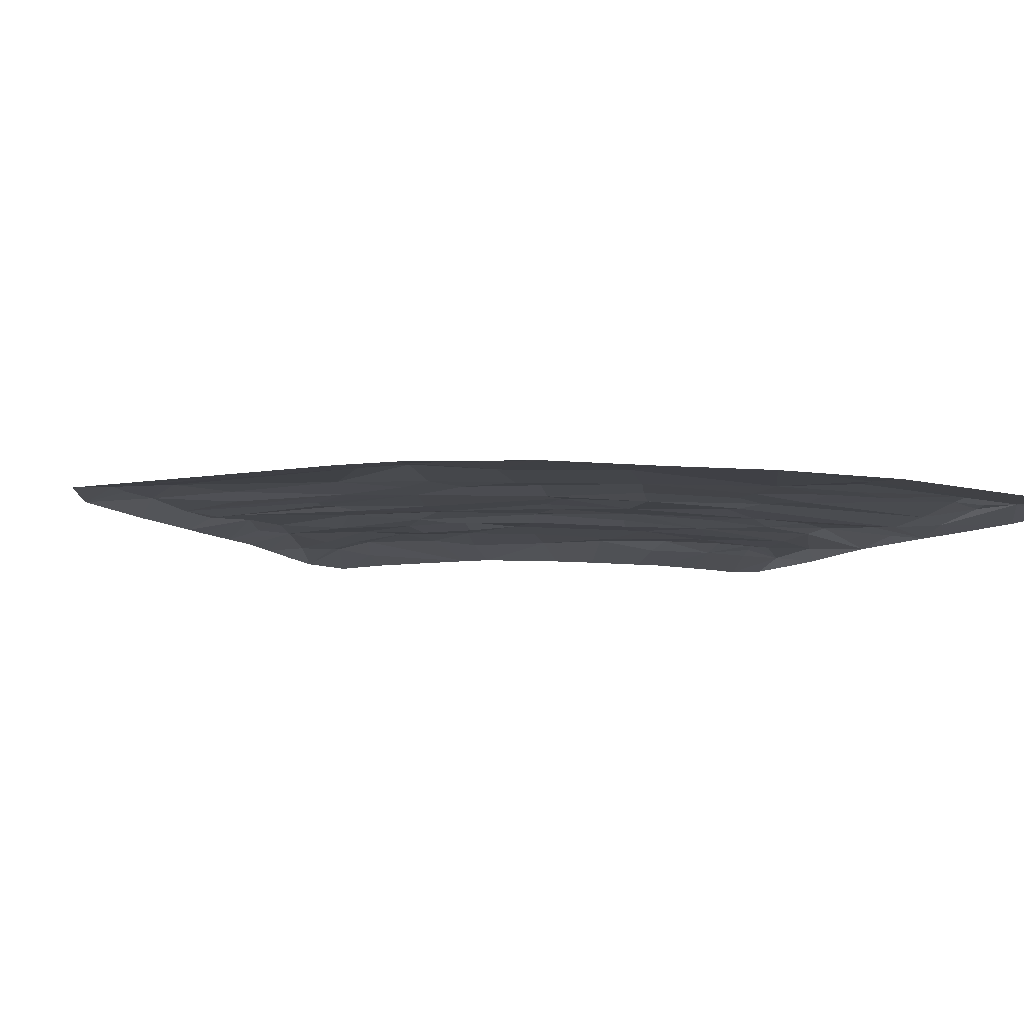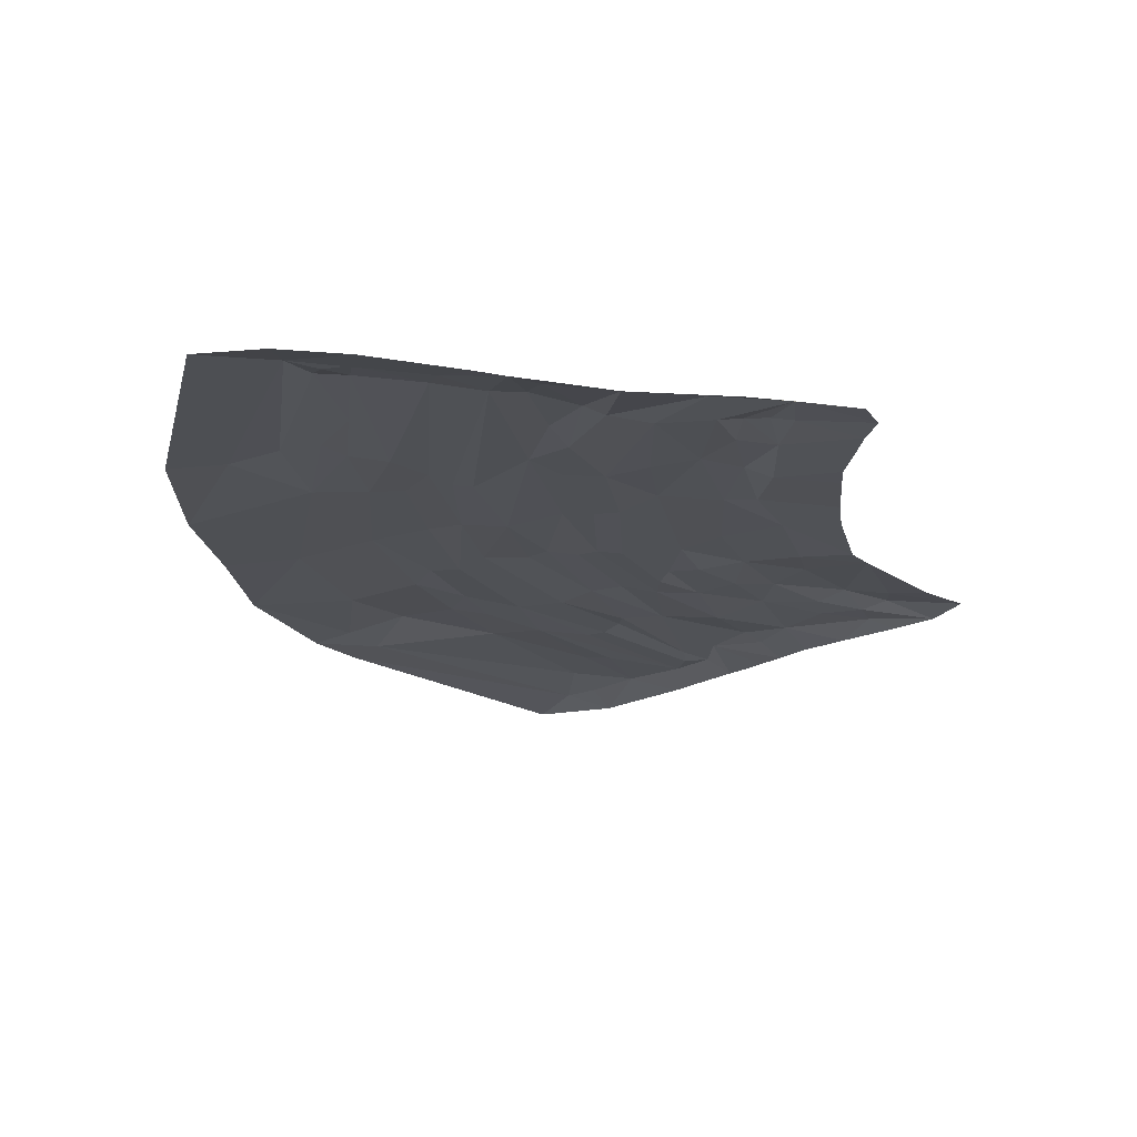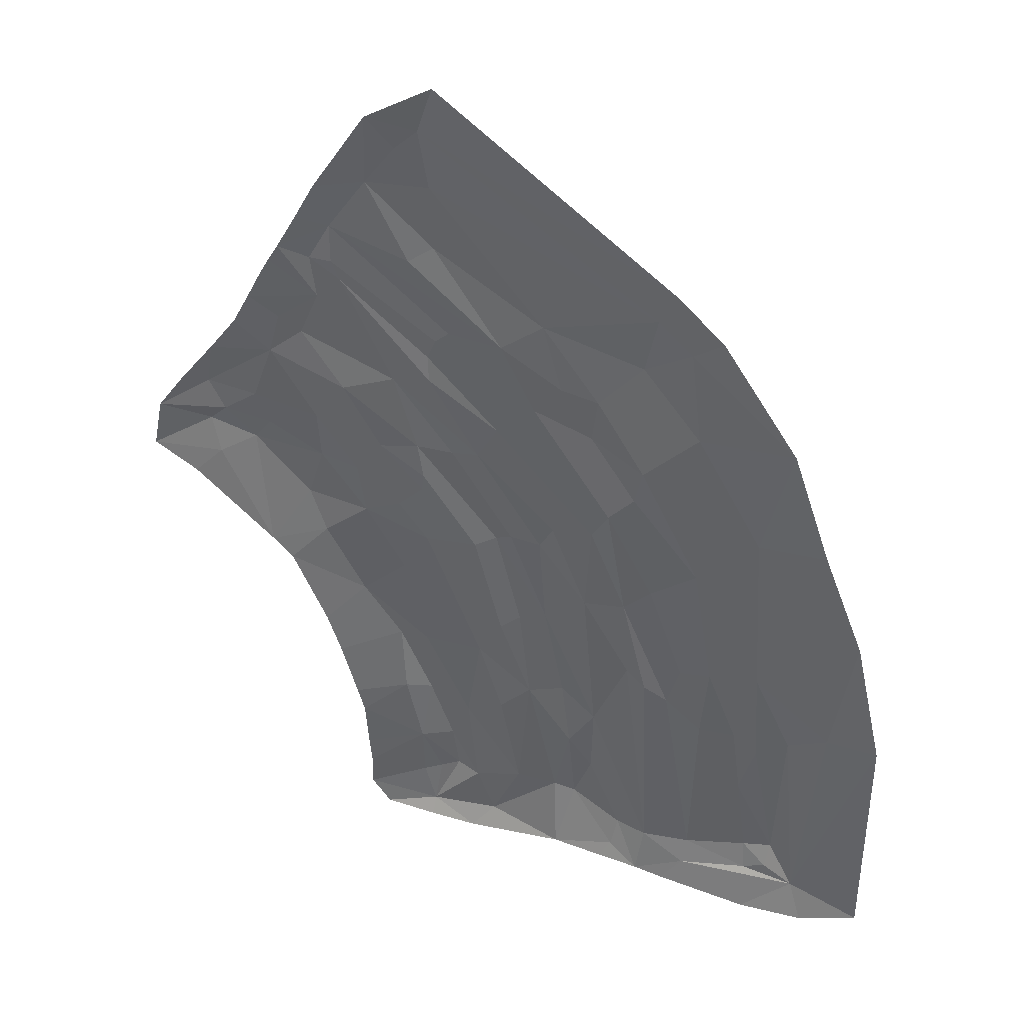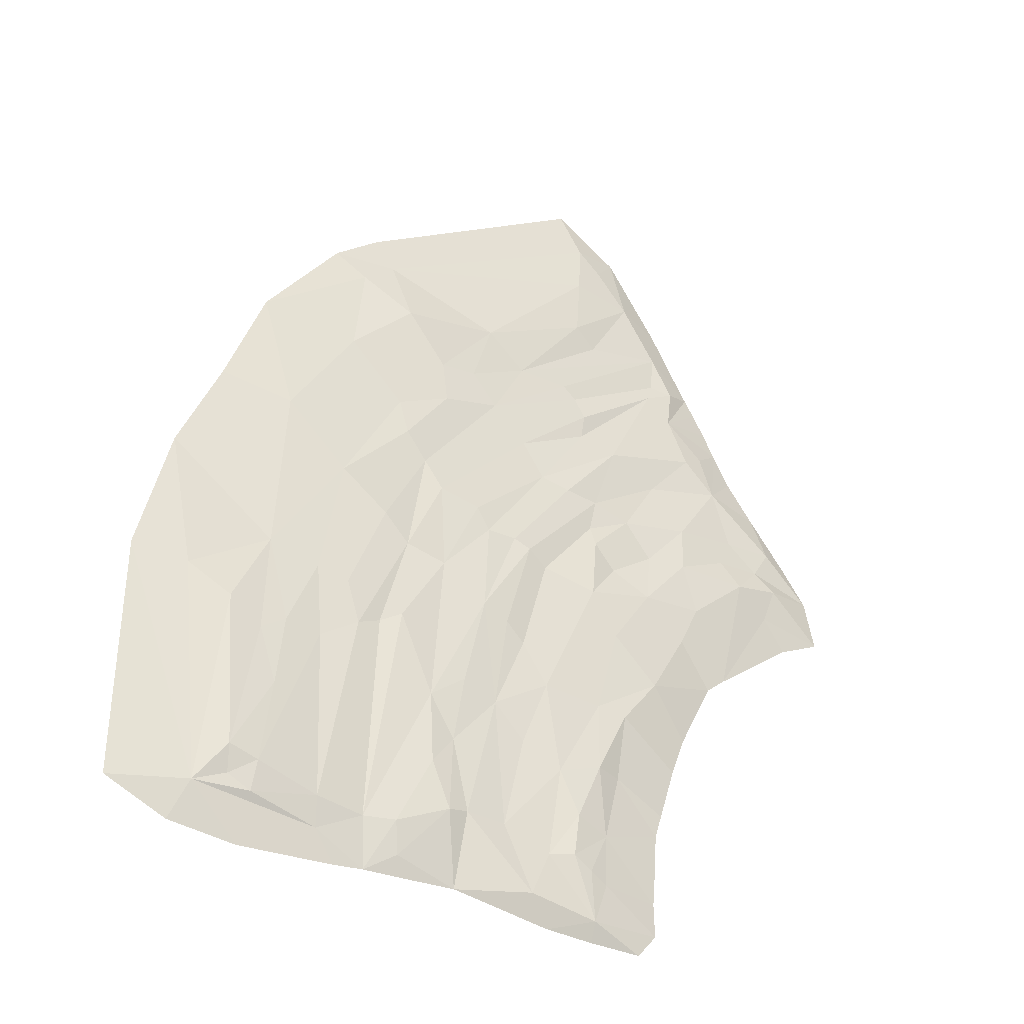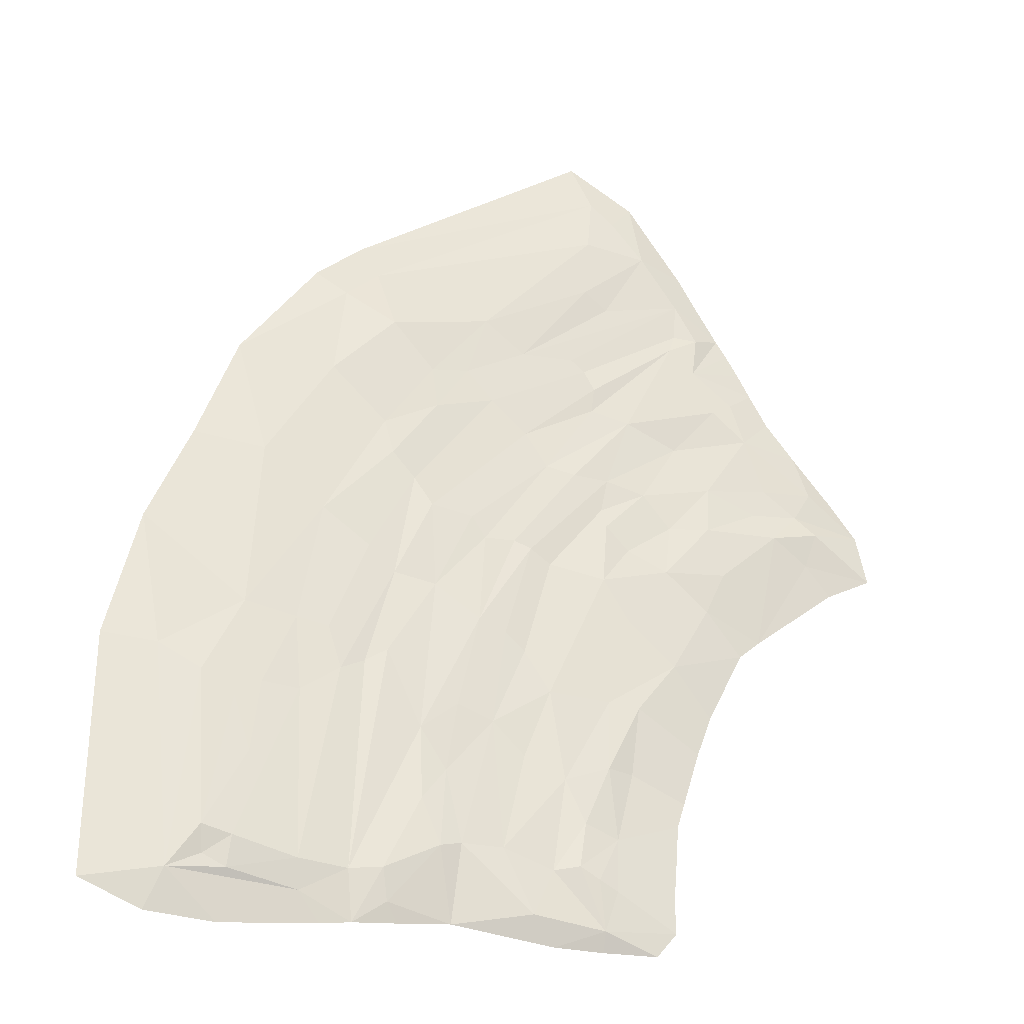
<metadata>
{"format":"obj","ext":"obj","renderer":"f3d","projection":"perspective","resolution":1024,"background":"white","views":[{"elev":-10.2,"azim":57.7,"up":"+Y"},{"elev":-19.6,"azim":167.5,"up":"+Y"},{"elev":38.2,"azim":20.5,"up":"+Z"},{"elev":-38.3,"azim":146.8,"up":"+Z"},{"elev":-31.2,"azim":162.0,"up":"+Z"}]}
</metadata>
<code>
v -795 1e-06 53.82
v -672.7 1e-06 275.7
v -557.7 1e-06 466.3
v 166.2 18.12 -576.2
v -69.92 1e-06 -643.1
v -518.9 20.63 329
v -305.7 1e-06 -659.6
v -733.8 1e-06 197.7
v -276 1e-06 813.8
v -616.6 24.32 95.78
v -422.3 1e-06 -562.7
v 274.8 1e-06 -681
v -435.4 1e-06 671.5
v 476 1e-06 -636.7
v 251.7 14.38 109.6
v 179.8 1e-06 479.8
v -491.9 14.84 -61.15
v -295.1 26.1 633.1
v -79.64 19.15 323.4
v -28.39 19.48 244.1
v -322.8 17.89 154.2
v -219.2 19.61 -250.8
v -316.7 19.84 -254.3
v -298.8 16.37 289.5
v -127.6 16.38 -313.9
v -485.8 18.19 405.3
v -506.8 1e-06 553.4
v 38.6 18.64 -574.1
v 477.5 1e-06 -249.8
v -432.2 1e-06 -441.5
v -690.6 13.82 197.6
v 106.5 1e-06 545.2
v -423.1 1e-06 -616.2
v 49.91 27.44 388.5
v -586.5 1e-06 -96.51
v -223.7 15.19 -545.1
v -242.2 20.32 -396.9
v -183.1 13.23 223
v 326.5 21.87 -297.5
v 266.8 14.83 -168.7
v -312.5 24.52 -370.1
v 153.4 18.04 15.88
v -721.6 1e-06 14.1
v 247.3 23.36 -420
v -273.3 23.39 -465.9
v -145.8 14.17 -518.4
v -552.8 1e-06 -126.9
v -12.01 20.33 -342.7
v -386.7 16.78 139.7
v -218.4 16.01 165.1
v -103 23.07 -142.3
v -15.74 23.56 -458.8
v 175.6 15.58 -305.1
v 129.7 10.14 442.3
v -305.2 13.48 -630.7
v 274.2 20.49 -332.4
v 380.2 1e-06 -675
v -521.5 21.22 8.345
v 89.3 11.76 -580.1
v -306.5 14.58 731.7
v -384.9 1e-06 748.1
v -397.2 20.64 626.2
v -325.3 15.35 -566.5
v 311.5 29.69 -546.9
v -496.8 23.14 89.74
v -420.4 21.78 -3.551
v -677.1 10.4 59.25
v 161 8.767 -621.6
v 79.03 1e-06 -657.5
v 126.4 1e-06 -664.9
v -193 15.71 -618.4
v -598.1 1e-06 390.5
v 355.9 14.64 -612
v -662.8 12.05 149.4
v 305.6 18.39 -587.2
v 265.1 27.38 -557
v -263.1 24.88 -537.3
v -575.1 17.48 281.6
v -607.2 14.46 189.3
v 29.4 9.088 -623.2
v 363.5 -1e-06 126.8
v -471.2 -1e-06 -312.7
v -54.16 17.1 -405.9
v 234.5 19.77 -303.1
v 392.5 11.41 -258.8
v -446.9 12.65 242.3
v -458.6 16.56 538.7
v -110.8 21.72 429.7
v -69.78 21.32 -295.2
v -177.9 16.72 380
v -431.1 16.45 83.52
v -361.8 20.2 274.6
v -123.3 18.19 274.2
v -19.37 20.13 313
v -391.2 1e-06 -656
v -694.6 19.44 117.2
v -577.6 1e-06 430.4
v -585.1 16.43 138.1
v -328.3 16.42 503.6
v -778.5 1e-06 135.8
v 10.94 1e-06 -651.3
v -540.5 1e-06 494.5
v 269.1 19.36 -604.5
v -345 16.25 695.5
v -45.29 24.82 -531.5
v -365.1 22.62 -259.1
v -32.21 16.08 -89.79
v 34.97 17.47 -80.33
v -501.4 20.64 168
v 75.93 6.125 493.2
v -473.9 1e-06 613.8
v -328 14.35 -482.5
v -445.4 16.47 445.6
v -426.4 1e-06 -518
v -294.8 21.27 -553.3
v -289.7 24.15 530.7
v -626.9 1e-06 336.5
v -228.8 1e-06 -659.8
v -79.48 18.48 -521.4
v 78.06 21.29 -41.16
v -146.6 19.81 -158.5
v -179.1 15.65 -185
v 43.31 22.42 -220.3
v 76.72 14.32 -241
v 114.8 18.72 -261.3
v 136.1 18.76 -193.5
v 186.6 16.87 -184.5
v 430 1e-06 -38.1
v -178.7 15.07 -364
v -354.5 12.6 -370.5
v -444.2 1e-06 -401.9
v -264.2 22.82 152.5
v -312.5 15.41 97.75
v -318.5 21.59 64.96
v -357.5 15.09 29.14
v -302.4 20.96 330.8
v -286.7 16.57 366.6
v -264.3 16.24 386.1
v 301 1e-06 305.5
v -494.9 1e-06 -246.8
v -311.5 21.33 -35.87
v -23.77 18.2 54.1
v -428.7 19.51 -174.1
v 146.7 13.93 287.3
v 57.97 17.06 197.3
v 44.18 21.05 139.1
v -90.28 20.1 42.9
v -112.4 18.9 7.845
v 5.045 12.63 101.5
v -354.4 20.44 -106.1
v -161.8 18.1 11.51
v -188.5 21.51 -0.3824
v -223.3 13.92 -19.17
v -456 11.75 478.3
v -494.8 16.4 474.8
v -554.4 13.92 353.4
f 11 114 112
f 112 115 63
f 24 136 38
f 3 102 26
f 7 55 118
f 3 26 97
f 18 104 60
f 2 31 8
f 4 103 68
f 5 71 119
f 10 74 98
f 40 128 85
f 92 21 86
f 24 38 50
f 107 147 142
f 23 106 143
f 20 93 19
f 50 132 92
f 65 66 58
f 34 110 54
f 16 110 32
f 90 87 99
f 109 86 49
f 92 86 6
f 6 86 78
f 51 107 48
f 129 37 22
f 25 83 119
f 106 41 130
f 112 45 77
f 28 48 59
f 59 48 123
f 28 52 48
f 109 79 78
f 1 100 96
f 72 78 117
f 21 133 49
f 20 146 149 93
f 136 137 93 38
f 12 70 68
f 109 65 98
f 116 62 18
f 65 58 10
f 28 69 80
f 33 55 95
f 5 80 101
f 119 105 5
f 54 139 144
f 95 55 7
f 64 56 39
f 44 56 64
f 39 56 40
f 80 69 101
f 10 58 35
f 35 58 17
f 116 90 99
f 88 19 90
f 60 61 9
f 99 62 116
f 18 62 104
f 11 63 33
f 112 63 11
f 20 145 146
f 40 42 15
f 40 84 127
f 87 154 155
f 92 113 24
f 113 92 26
f 98 65 10
f 66 65 91
f 67 43 1
f 67 35 43
f 68 69 59
f 68 70 69
f 59 69 28
f 68 59 4
f 87 27 62
f 62 111 13
f 62 27 111
f 49 134 135 91
f 49 133 134
f 156 72 26
f 6 156 26
f 117 78 2
f 14 57 73
f 13 61 62
f 74 100 31
f 96 74 10
f 96 100 74
f 76 103 4
f 103 75 73
f 76 75 103
f 56 44 84
f 44 76 84
f 64 76 44
f 77 115 112
f 115 77 55
f 55 77 36
f 78 79 31
f 78 31 2
f 23 22 37
f 41 23 37
f 48 52 83
f 82 106 130 131
f 47 143 140
f 77 45 36
f 112 41 45
f 40 56 84
f 119 46 25
f 89 83 25
f 105 119 83
f 25 129 22
f 36 37 46
f 127 84 53
f 85 39 40
f 14 73 29
f 73 85 29
f 39 85 73
f 50 147 148
f 78 86 109
f 49 86 21
f 60 110 18
f 32 110 60
f 54 110 16
f 54 144 34
f 23 41 106
f 58 66 17
f 17 47 35
f 107 142 108
f 48 89 51
f 83 89 48
f 38 93 149 142
f 137 138 93
f 138 90 93
f 88 110 34
f 116 18 88
f 23 143 150
f 66 91 135
f 109 49 91
f 92 132 21
f 50 92 24
f 19 94 20
f 23 150 141 22
f 90 19 93
f 88 94 19
f 34 94 88
f 37 45 41
f 37 36 45
f 85 128 29
f 105 52 28
f 52 105 83
f 80 105 28
f 5 105 80
f 98 79 109
f 98 74 79
f 79 74 31
f 46 71 36
f 119 71 46
f 84 76 53
f 76 4 53
f 68 73 12
f 68 103 73
f 61 104 62
f 60 104 61
f 97 26 72
f 51 89 25
f 118 71 5
f 71 55 36
f 118 55 71
f 87 102 27
f 155 102 87
f 96 67 1
f 67 10 35
f 96 10 67
f 65 109 91
f 92 6 26
f 64 75 76
f 73 75 64
f 60 9 32
f 116 88 90
f 99 87 62
f 12 73 57
f 39 73 64
f 63 55 33
f 63 115 55
f 31 100 8
f 112 114 30
f 126 127 53
f 125 126 53
f 125 53 4
f 124 125 4 59
f 123 124 59
f 51 25 121
f 122 121 25
f 22 122 25
f 15 139 81
f 123 48 107
f 107 108 124 123
f 108 125 124
f 108 120 126 125
f 120 42 127 126
f 40 127 42
f 15 81 128 40
f 46 129 25
f 46 37 129
f 130 41 112
f 130 112 30
f 131 130 30
f 51 151 148
f 21 132 151 152
f 51 121 152
f 133 21 152 153
f 134 133 153 141
f 135 134 141
f 66 135 141
f 24 113 136
f 137 154 87 138
f 87 90 138
f 18 110 88
f 142 147 50 38
f 143 47 17
f 149 120 108
f 149 146 42 120
f 144 15 42 145
f 146 145 42
f 140 143 106 82
f 148 107 51
f 142 149 108
f 150 143 17 66
f 144 145 94 34
f 145 20 94
f 141 150 66
f 139 54 16
f 148 151 132 50
f 152 151 51
f 153 152 121 122
f 141 153 122 22
f 148 147 107
f 113 154 137 136
f 155 154 113
f 26 102 155
f 155 113 26
f 78 156 6
f 78 72 156
f 144 139 15

</code>
